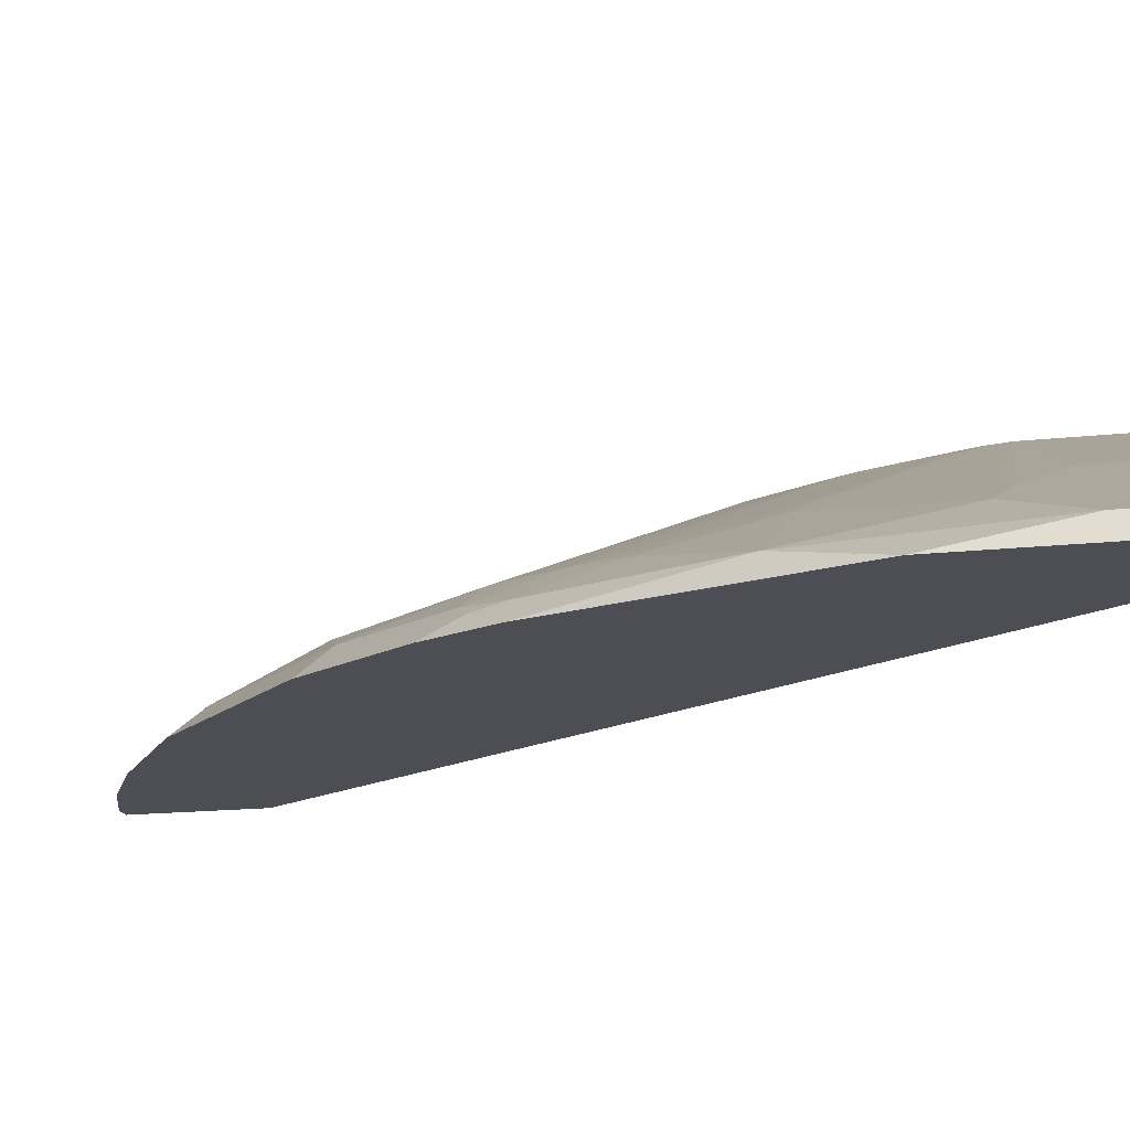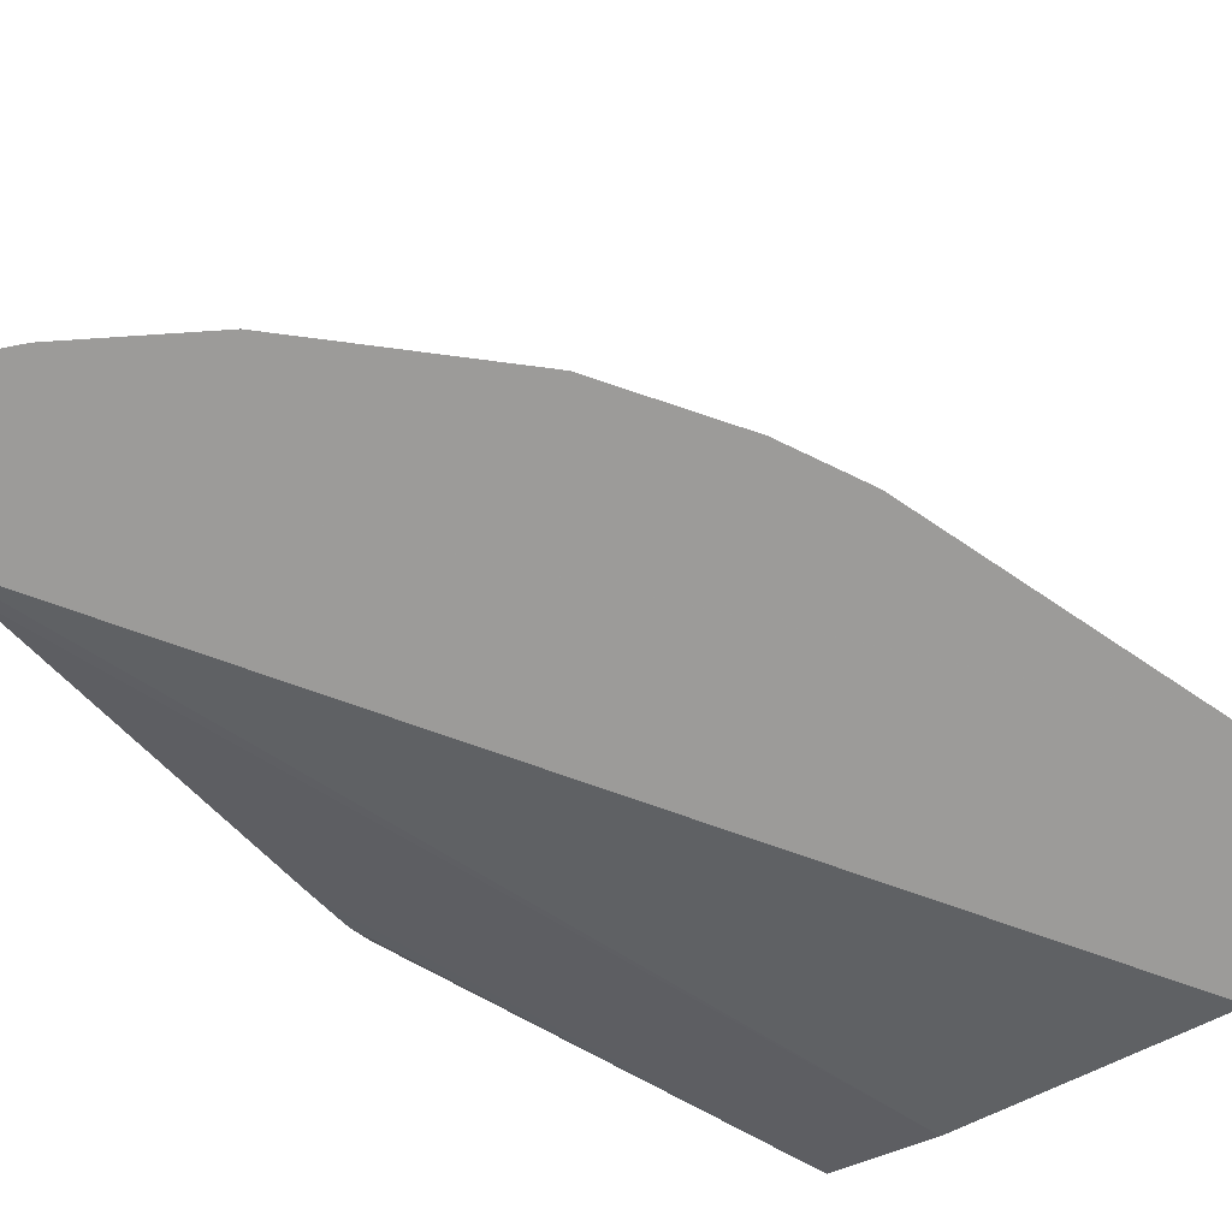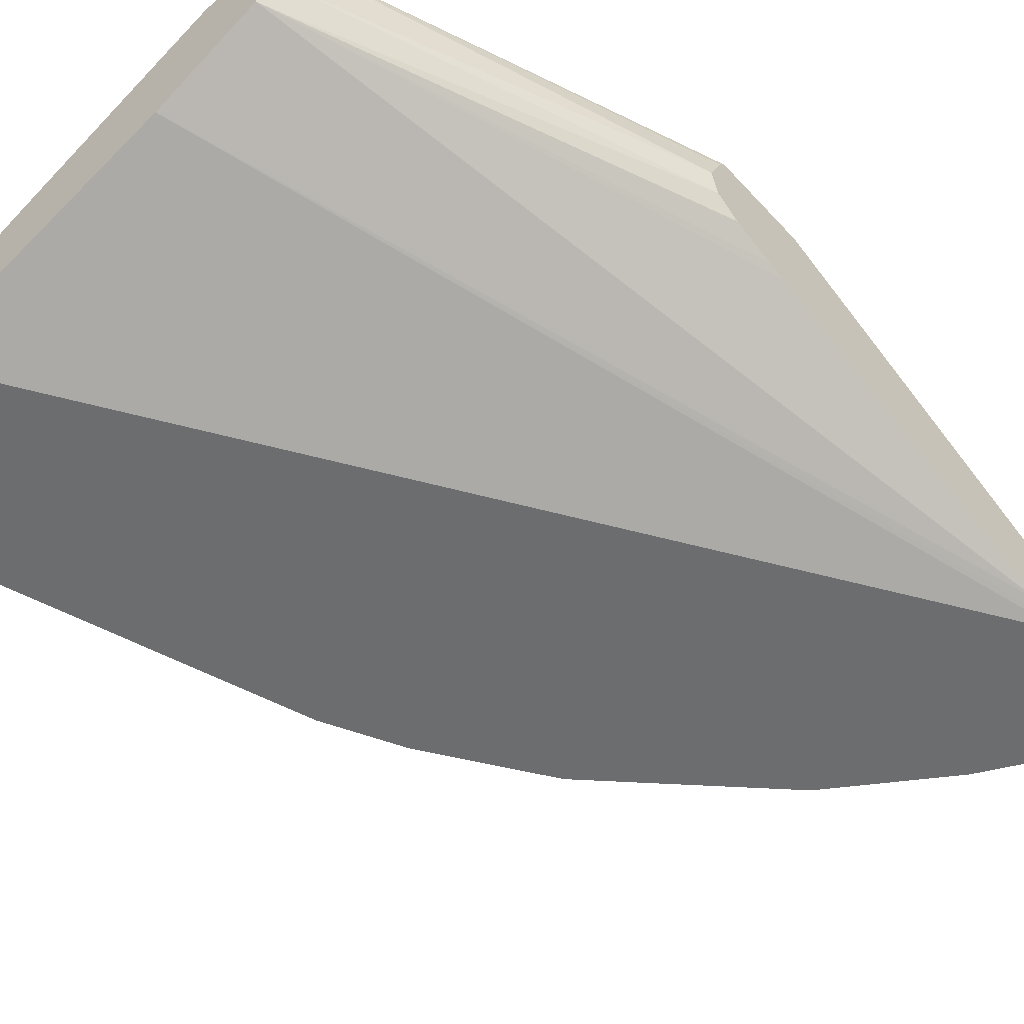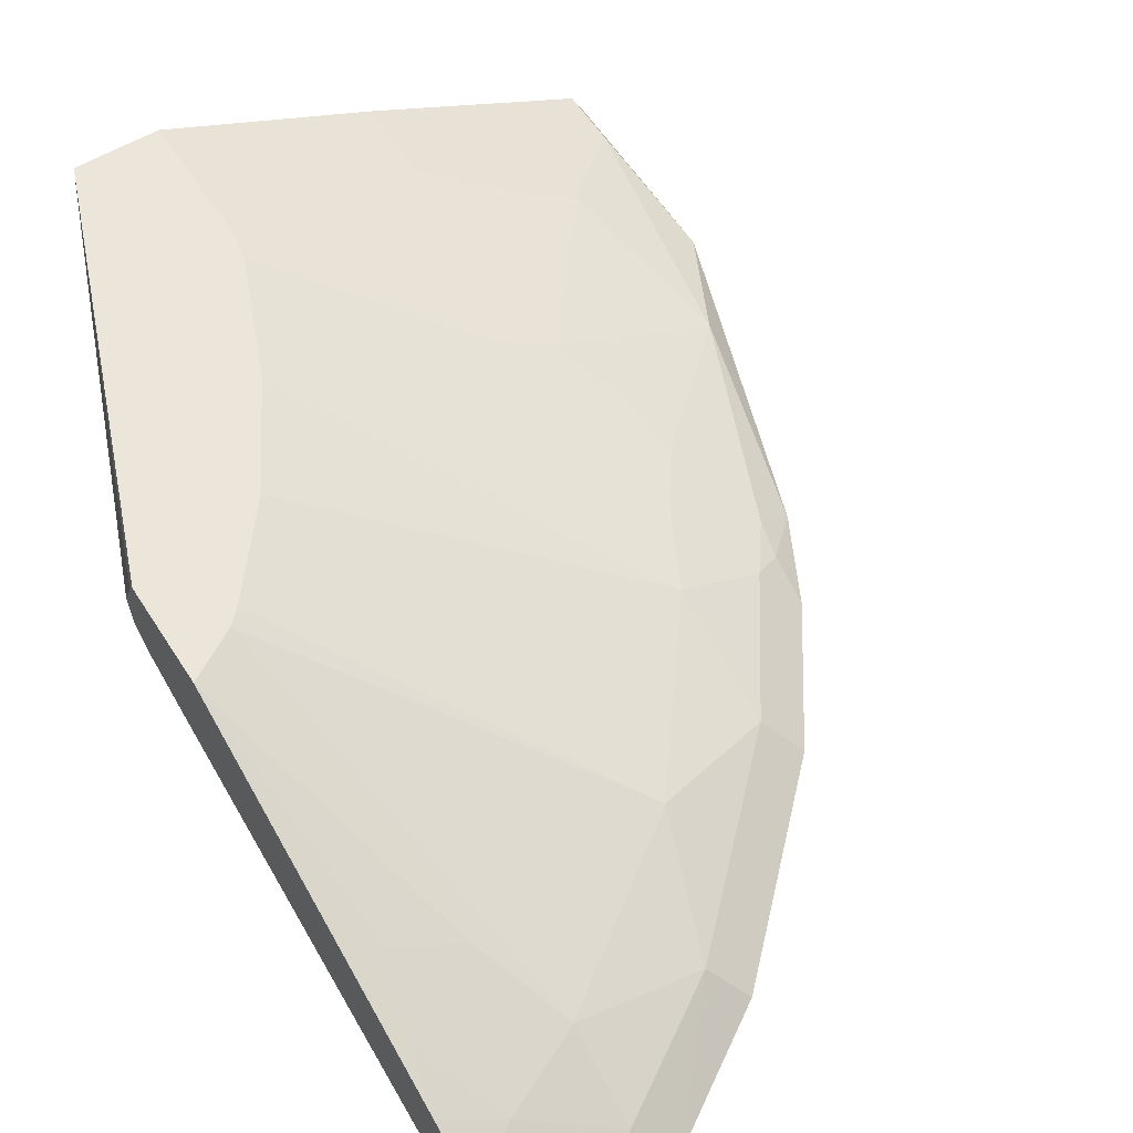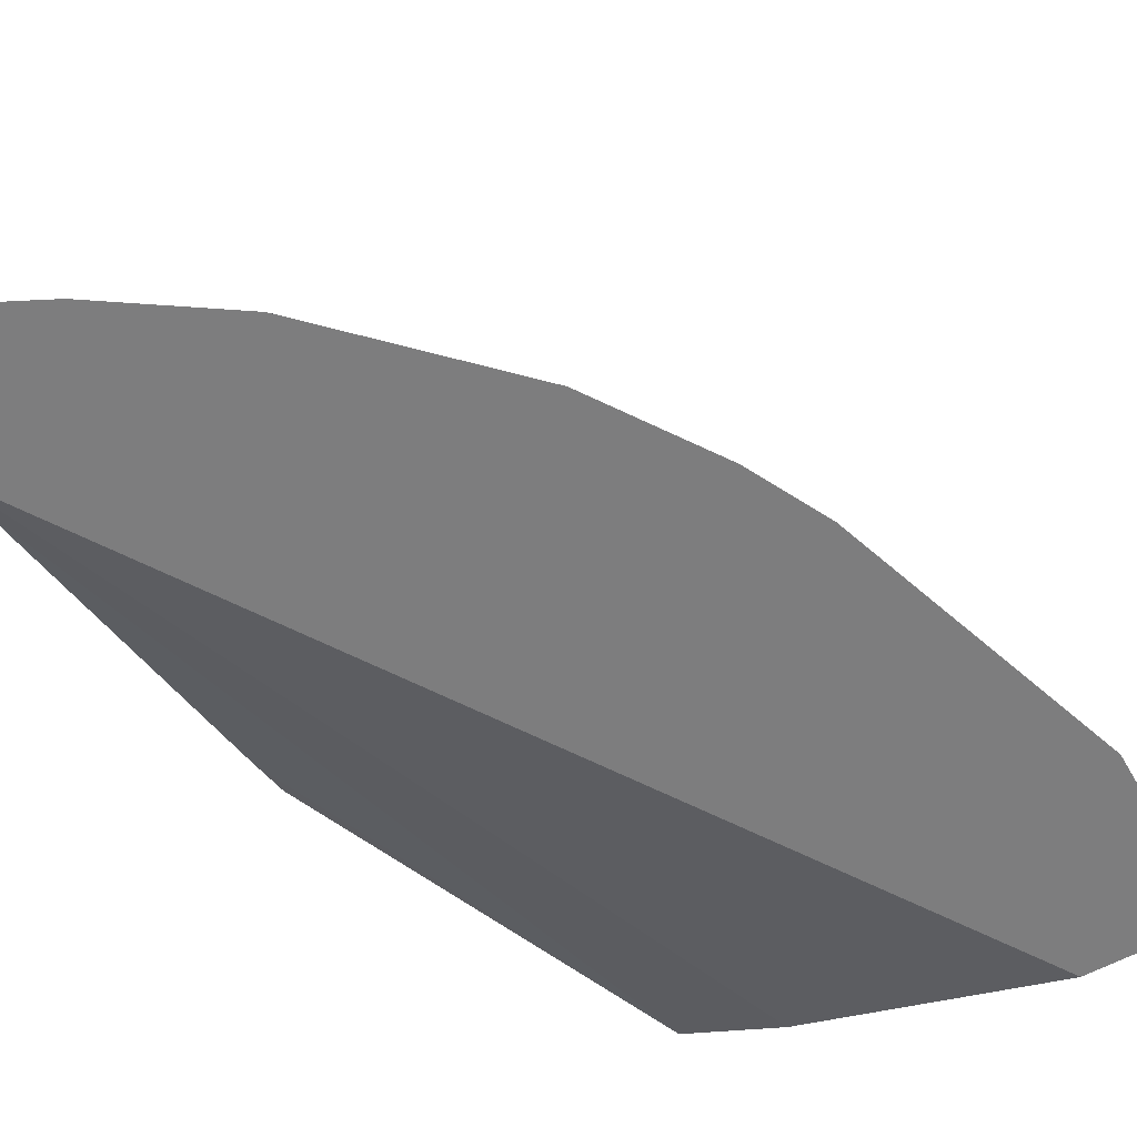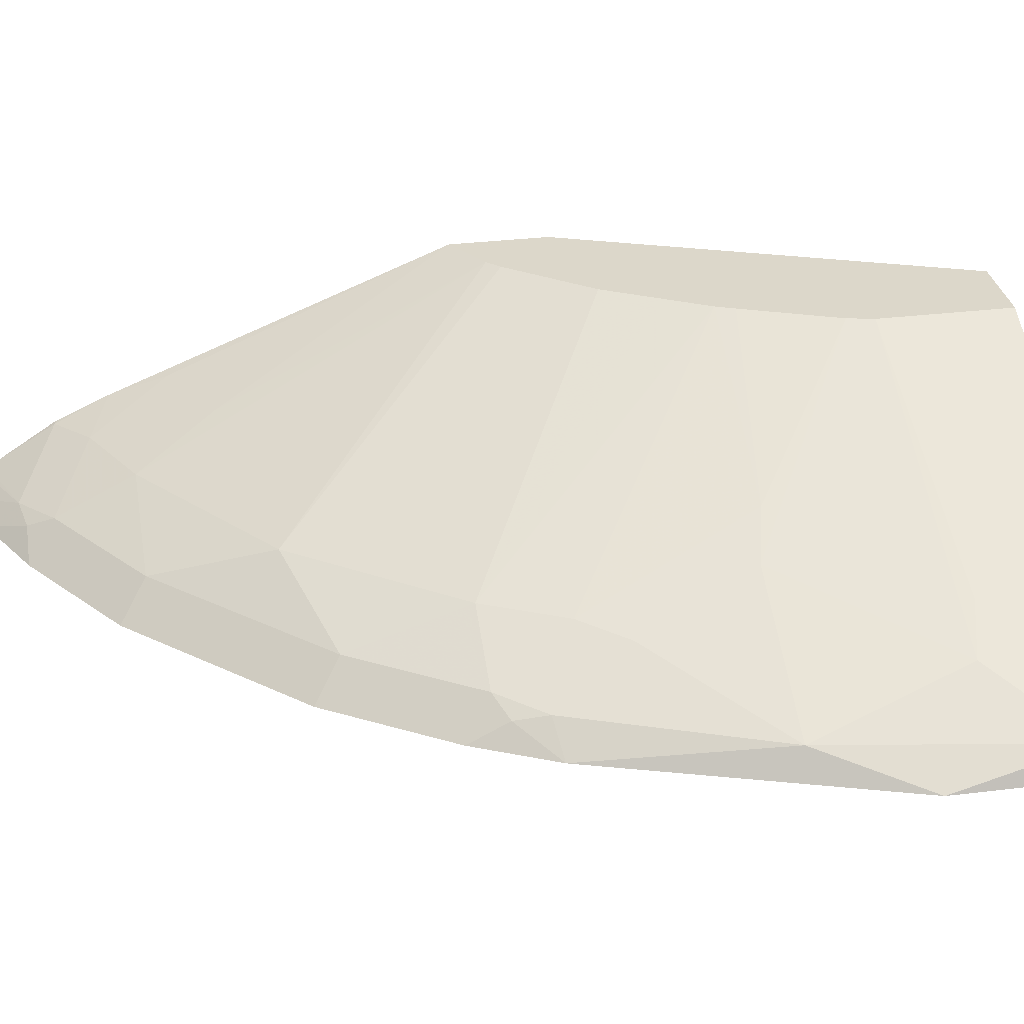
<metadata>
{"format":"obj","ext":"obj","renderer":"f3d","projection":"perspective","resolution":1024,"background":"white","views":[{"elev":-17.3,"azim":102.3,"up":"+Y"},{"elev":-69.9,"azim":37.5,"up":"+Y"},{"elev":-53.9,"azim":-138.5,"up":"+Y"},{"elev":56.7,"azim":-32.0,"up":"+Y"},{"elev":-59.2,"azim":29.5,"up":"+Y"},{"elev":30.6,"azim":79.9,"up":"+Y"}]}
</metadata>
<code>
v 0.4925 0.4737 0.08639
v 0.4676 0.4861 0.1354
v 0.4648 0.4737 0.1695
v 0.4925 0.4737 -0.0008186
v 0.4861 0.4861 0.02465
v 0.4492 0.5046 0.06155
v 0.4307 0.5046 0.1354
v 0.4122 0.5046 0.1908
v 0.4307 0.4861 0.2276
v 0.4463 0.4737 0.2249
v 0.4371 0.4737 -0.0008186
v 0.4861 0.4861 -0.0008186
v 0.4263 0.516 -0.0008186
v 0.4246 0.5169 0.05539
v 0.2954 0.5784 0.06155
v 0.2926 0.5784 0.07384
v 0.3938 0.523 0.1354
v 0.3969 0.5076 0.2123
v 0.4153 0.4892 0.2492
v 0.4276 0.483 0.243
v 0.4279 0.4737 0.2617
v 0.3138 0.5169 -0.0008186
v 0.1887 0.4737 0.3902
v 0.3893 0.5345 -0.0008186
v 0.3876 0.5353 0.03693
v 0.2954 0.5784 -0.0008186
v 0.2899 0.5784 0.08099
v 0.3692 0.5353 0.1292
v 0.3784 0.5076 0.2492
v 0.2716 0.5784 0.1265
v 0.3784 0.4892 0.3046
v 0.391 0.4737 0.3171
v 0.313 0.5173 -0.0008186
v 0.1887 0.4754 0.3831
v 0.1887 0.4779 0.3732
v 0.1887 0.4737 0.4556
v 0.3876 0.5353 -0.0008186
v 0.2585 0.5784 -0.0008186
v 0.2752 0.5784 0.1178
v 0.3231 0.5076 0.323
v 0.2598 0.5784 0.1477
v 0.2461 0.5784 0.1723
v 0.3046 0.4892 0.3784
v 0.3356 0.4737 0.3725
v 0.276 0.5357 -0.0008186
v 0.1887 0.5287 0.2149
v 0.2646 0.5415 -0.0008186
v 0.1972 0.4737 0.4556
v 0.1887 0.482 0.447
v 0.2585 0.5538 -0.0008186
v 0.1887 0.5578 0.1733
v 0.1887 0.5743 0.1806
v 0.1887 0.5784 0.1836
v 0.2492 0.5076 0.3784
v 0.216 0.5784 0.2102
v 0.2102 0.5784 0.216
v 0.2492 0.4892 0.4153
v 0.2618 0.4737 0.4279
v 0.3171 0.4737 0.3909
v 0.1887 0.5313 0.2071
v 0.2589 0.5529 -0.0008186
v 0.1887 0.5382 0.1875
v 0.1887 0.5456 0.1764
v 0.2248 0.4737 0.4463
v 0.2277 0.4861 0.4307
v 0.1887 0.4828 0.4459
v 0.1887 0.5784 0.2293
v 0.2123 0.5076 0.3969
v 0.2308 0.5261 0.3415
v 0.2031 0.5353 0.3323
v 0.2431 0.483 0.4276
v 0.1887 0.484 0.4441
v 0.1908 0.5046 0.4122
v 0.1887 0.5161 0.3868
v 0.1939 0.5261 0.3599
v 0.1887 0.5046 0.4122
v 0.1887 0.5056 0.4101
f 28 39 30
f 31 40 43
f 29 40 31
f 29 30 41
f 29 41 42
f 29 42 40
f 31 43 32
f 38 50 51
f 33 35 45
f 35 46 47
f 35 47 45
f 36 48 49
f 38 52 53
f 38 51 52
f 27 39 28
f 32 43 44
f 24 37 25
f 23 49 66
f 23 46 35
f 40 54 43
f 22 35 33
f 23 36 49
f 23 66 72
f 23 72 76
f 23 76 77
f 23 77 74
f 23 74 67
f 23 67 53
f 23 53 52
f 23 52 51
f 23 51 63
f 23 63 62
f 23 62 60
f 23 60 46
f 23 35 34
f 40 42 55
f 68 70 75
f 40 56 54
f 57 65 71
f 57 71 58
f 58 71 64
f 64 71 65
f 65 72 66
f 65 73 72
f 67 74 75
f 67 75 70
f 67 70 69
f 68 75 74
f 68 74 73
f 72 73 76
f 73 77 76
f 73 74 77
f 22 34 35
f 57 73 65
f 57 68 73
f 56 67 69
f 54 70 68
f 43 54 57
f 43 57 58
f 43 58 59
f 43 59 44
f 46 60 47
f 47 60 62
f 47 62 63
f 40 55 56
f 47 63 61
f 48 65 49
f 49 65 66
f 50 61 63
f 50 63 51
f 54 68 57
f 54 56 69
f 54 69 70
f 48 64 65
f 22 23 34
f 2 10 3
f 19 31 32
f 2 9 10
f 19 32 21
f 4 11 22
f 4 22 33
f 4 33 45
f 4 45 47
f 4 47 61
f 4 61 50
f 4 50 38
f 4 38 26
f 4 26 37
f 4 37 24
f 4 24 13
f 4 13 12
f 5 12 13
f 2 8 9
f 5 13 14
f 2 7 8
f 2 5 6
f 1 2 3
f 1 3 10
f 1 10 21
f 1 21 32
f 1 32 44
f 1 44 59
f 1 59 58
f 1 58 64
f 1 64 48
f 1 48 36
f 1 36 23
f 1 23 11
f 1 11 4
f 1 12 5
f 1 5 2
f 2 6 7
f 5 14 6
f 1 4 12
f 6 15 16
f 15 56 55
f 15 55 42
f 15 42 41
f 15 41 30
f 15 30 39
f 15 39 27
f 15 27 16
f 16 27 28
f 17 28 18
f 18 29 19
f 18 28 30
f 18 30 29
f 19 21 20
f 19 29 31
f 6 14 15
f 15 67 56
f 15 53 67
f 16 28 17
f 15 26 38
f 6 16 17
f 15 38 53
f 6 17 7
f 7 17 8
f 8 18 9
f 9 18 19
f 9 19 20
f 9 20 10
f 8 17 18
f 11 23 22
f 13 24 14
f 14 25 15
f 14 24 25
f 15 37 26
f 10 20 21
f 15 25 37

</code>
